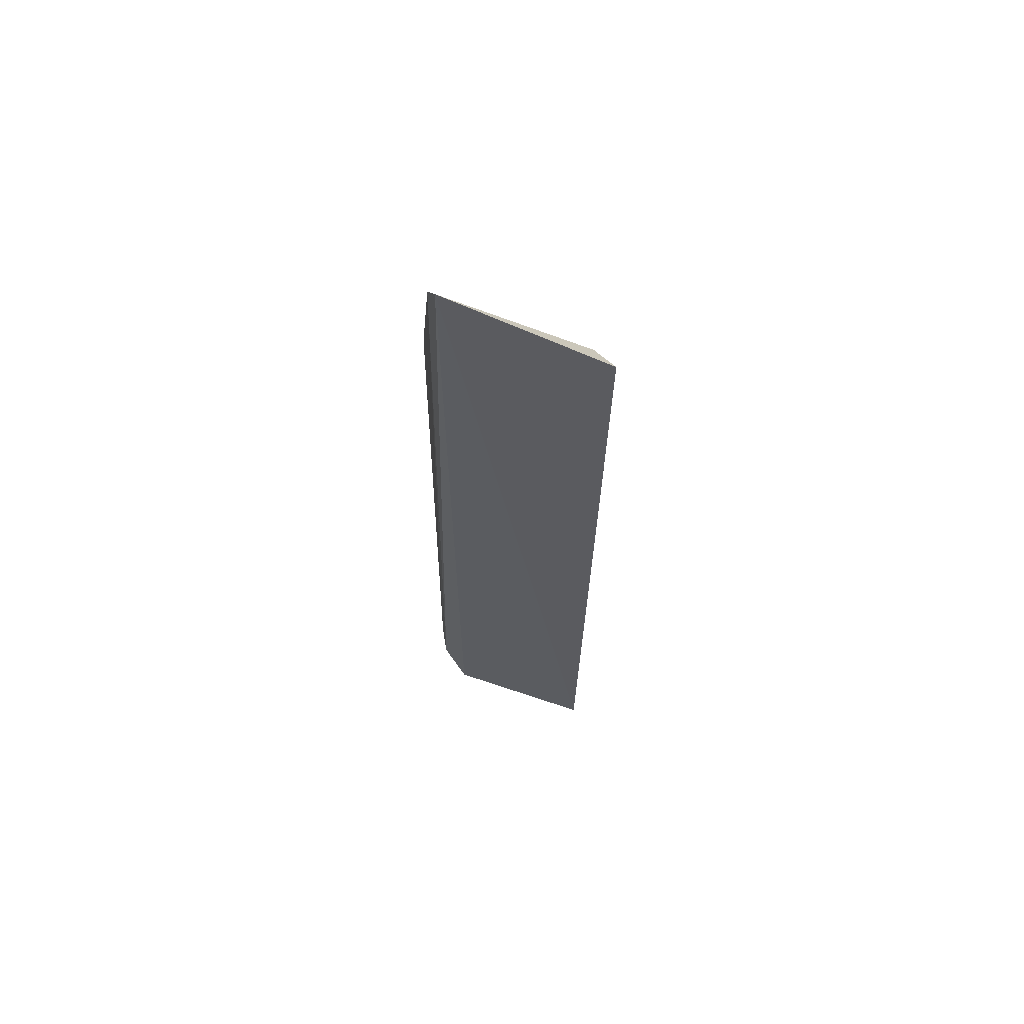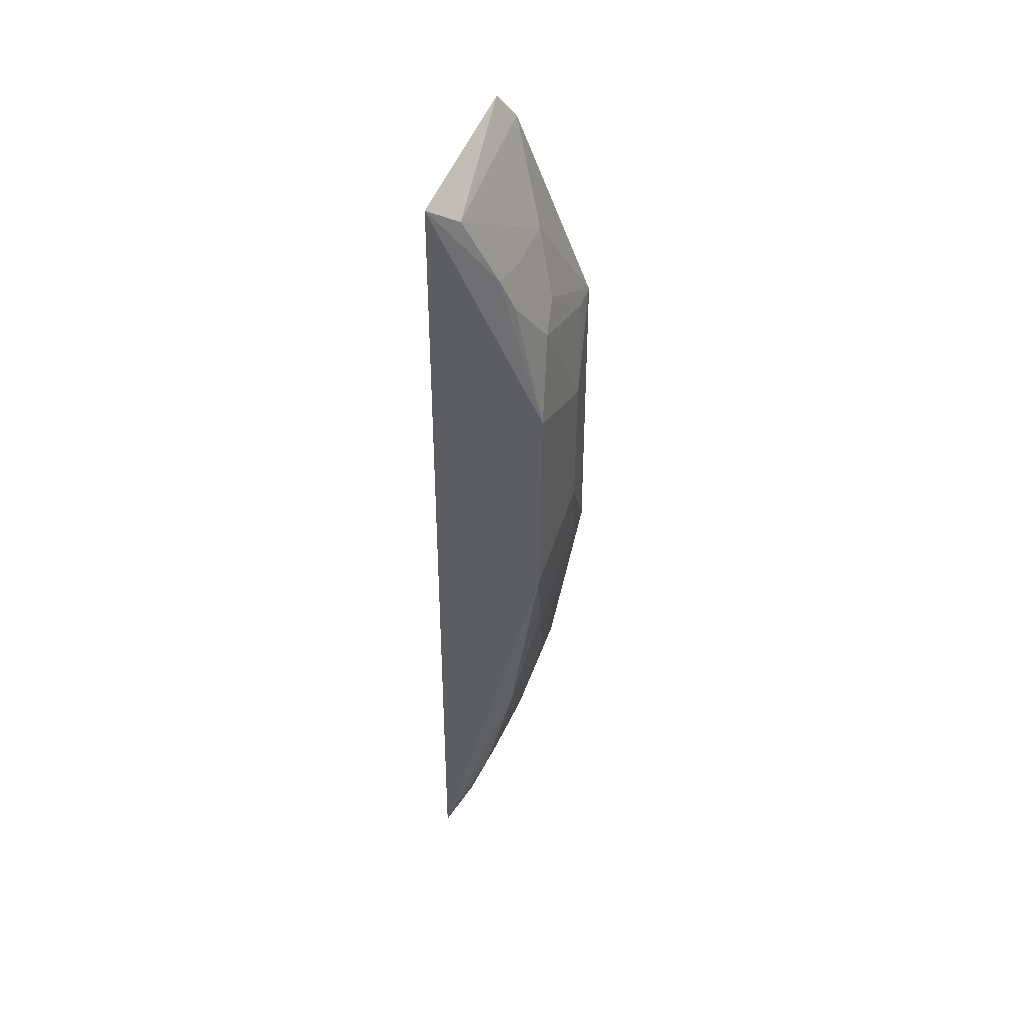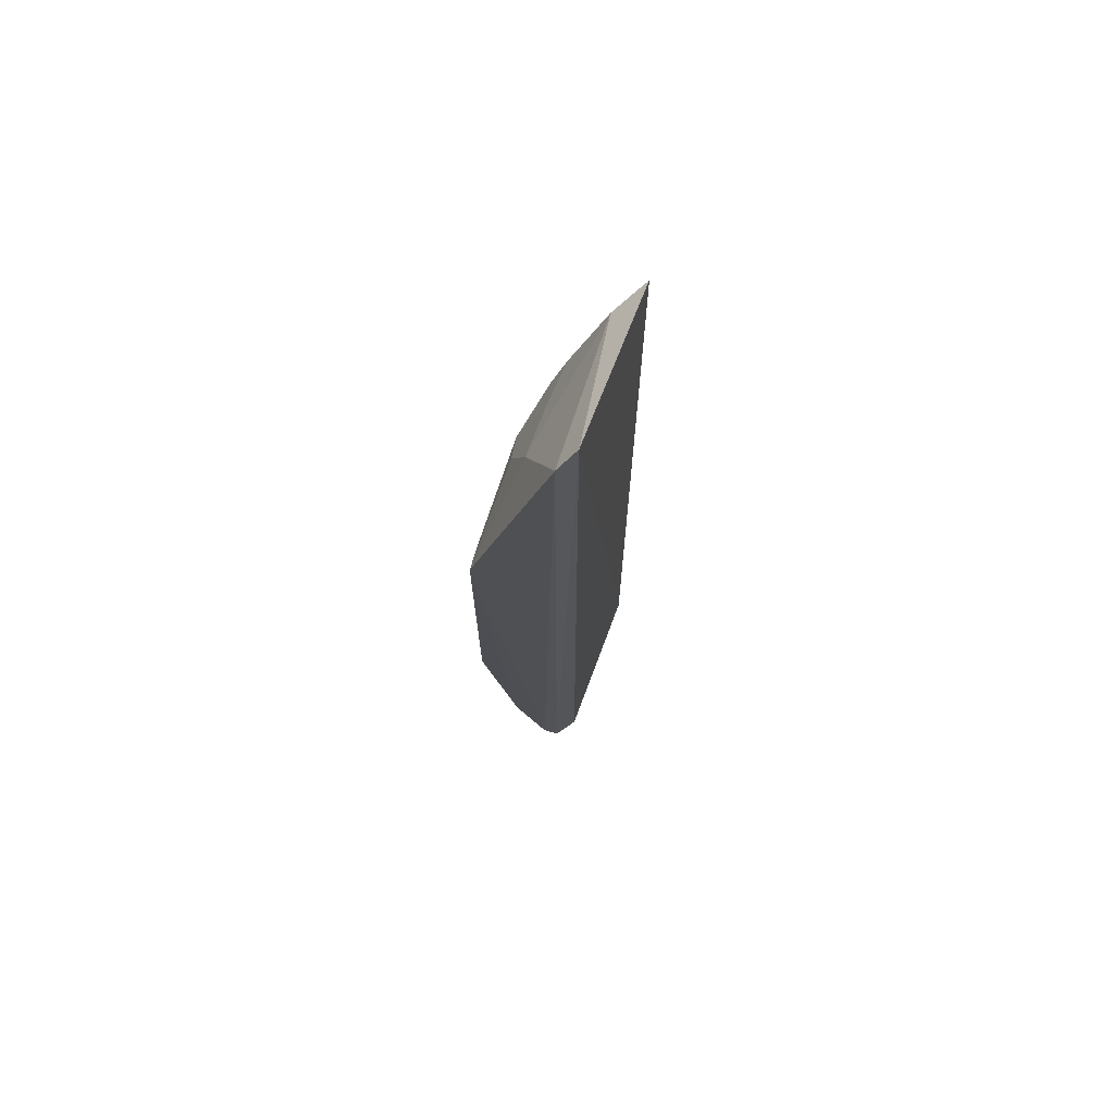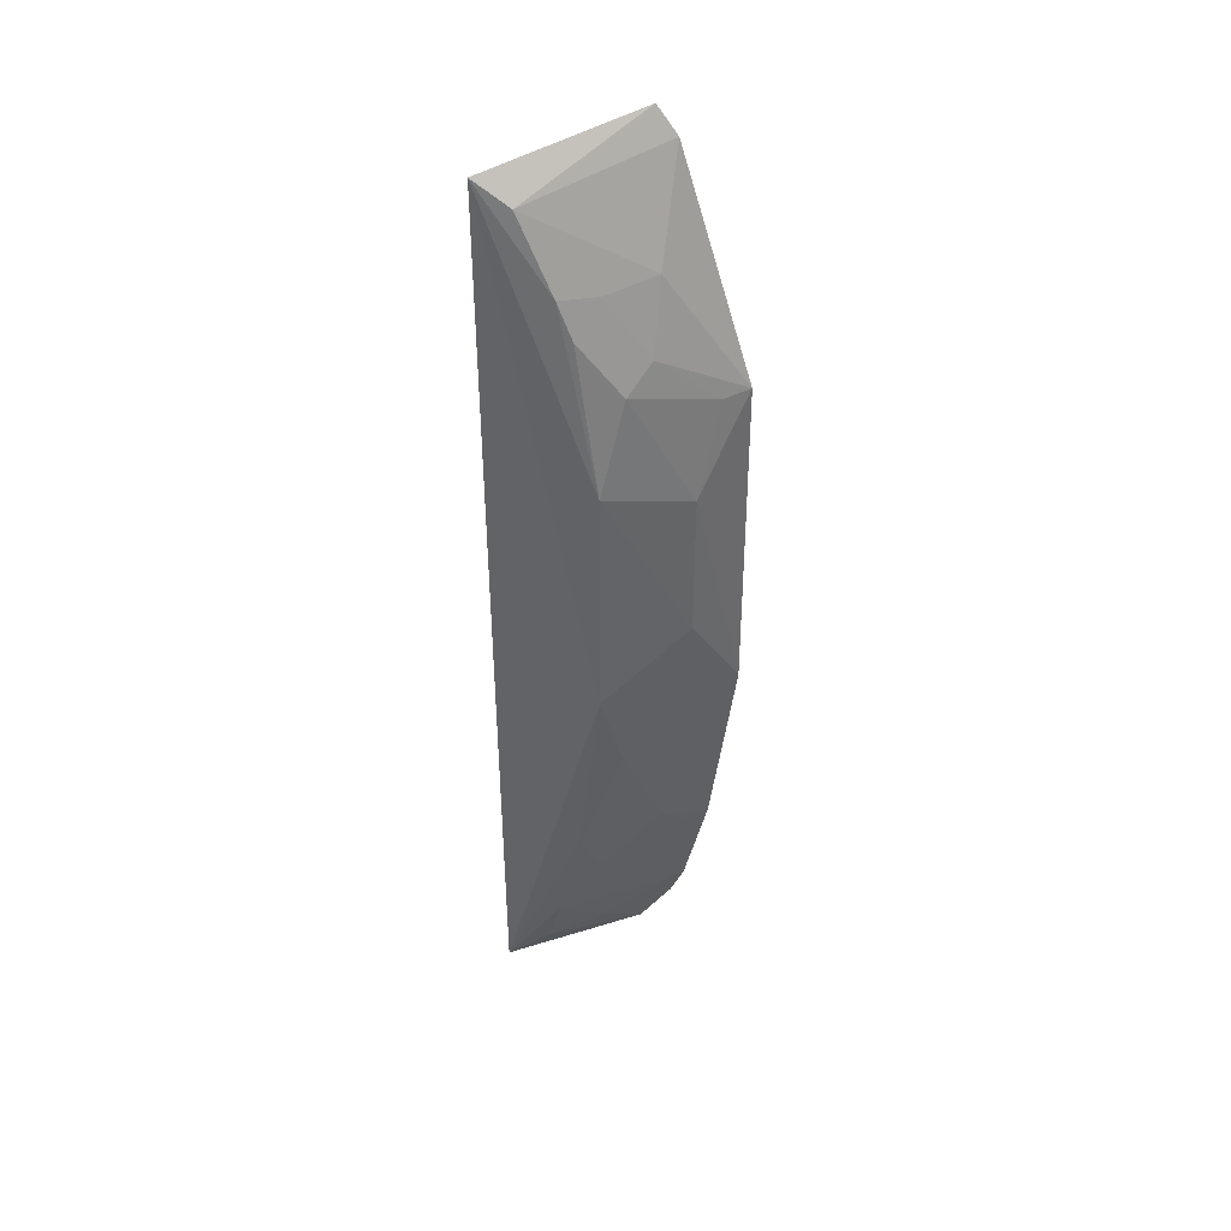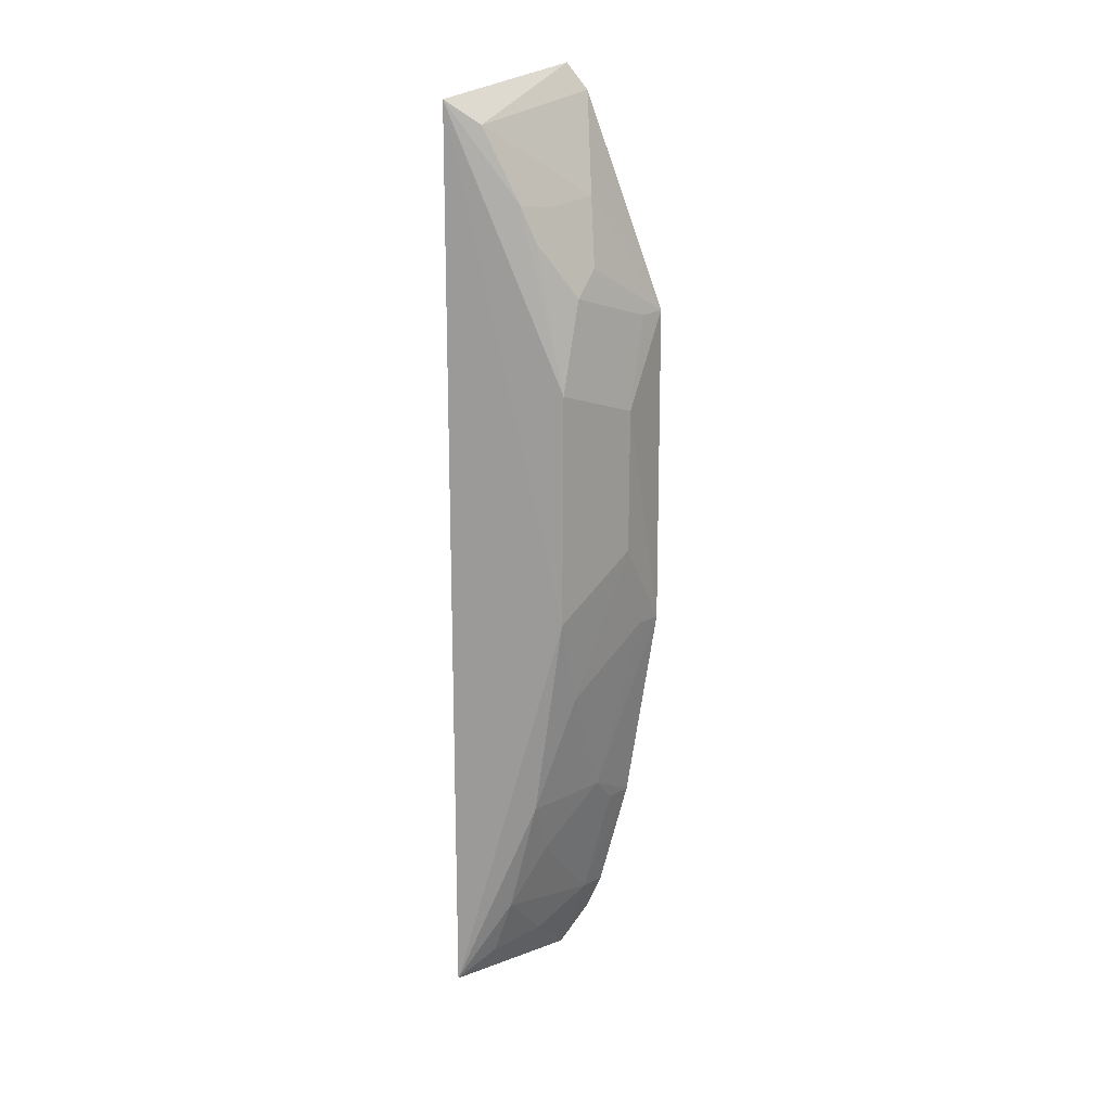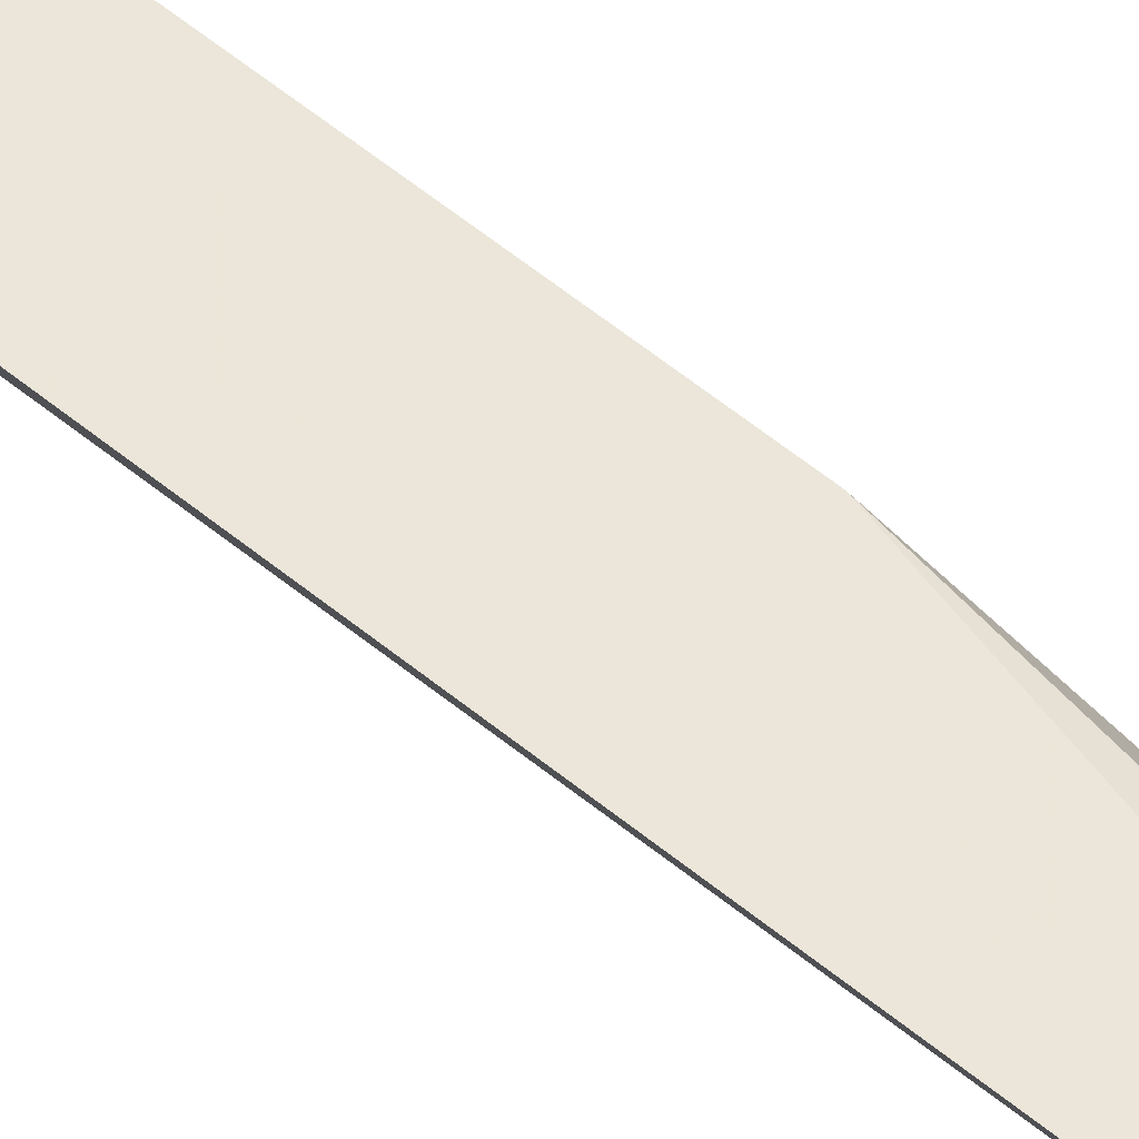
<metadata>
{"format":"obj","ext":"obj","renderer":"f3d","projection":"perspective","resolution":1024,"background":"white","views":[{"elev":65.5,"azim":92.6,"up":"+Z"},{"elev":44.5,"azim":-175.0,"up":"+Z"},{"elev":72.6,"azim":2.7,"up":"+Z"},{"elev":40.6,"azim":-134.7,"up":"+Z"},{"elev":18.5,"azim":-153.4,"up":"+Z"},{"elev":65.4,"azim":128.0,"up":"+Y"}]}
</metadata>
<code>
v -0.3367 0.1247 0.2192
v -0.3006 0.2042 -0.242
v -0.3276 0.1292 0.2321
v -0.3028 0.2073 0.2196
v -0.3549 0.1885 -0.03577
v -0.3175 0.1978 0.2078
v -0.3356 0.1174 -0.2318
v -0.3561 0.1737 0.126
v -0.3556 0.1887 0.08139
v -0.3253 0.1297 -0.251
v -0.3394 0.1884 -0.1404
v -0.3501 0.1476 0.1715
v -0.3746 0.1158 -0.05148
v -0.3345 0.1918 0.1712
v -0.3246 0.1885 -0.1996
v -0.3739 0.1156 0.1121
v -0.3583 0.1155 -0.1552
v -0.3551 0.1734 -0.08126
v -0.3708 0.1451 -0.006831
v -0.3416 0.1889 0.1533
v -0.3399 0.13 -0.2125
v -0.3145 0.1879 -0.2291
v -0.3573 0.1589 0.1385
v -0.3712 0.1452 0.06636
v -0.343 0.1156 -0.2137
v -0.3541 0.1447 -0.1404
v -0.371 0.13 -0.05112
v -0.3255 0.1584 -0.2279
v -0.3704 0.1299 0.1117
v -0.3419 0.1739 0.1686
v -0.355 0.1298 -0.1544
v -0.3382 0.1728 -0.1689
f 3 2 4
f 5 4 2
f 6 1 3
f 6 3 4
f 7 3 1
f 9 4 5
f 10 2 3
f 10 3 7
f 11 5 2
f 12 1 6
f 14 6 4
f 14 4 9
f 14 12 6
f 15 11 2
f 16 1 12
f 17 16 13
f 18 5 11
f 19 9 5
f 19 5 18
f 20 14 9
f 20 9 8
f 21 10 7
f 22 15 2
f 22 2 10
f 23 16 12
f 24 8 9
f 24 9 19
f 24 19 13
f 24 13 16
f 25 7 1
f 25 1 16
f 25 16 17
f 25 21 7
f 25 17 21
f 26 17 13
f 26 18 11
f 27 19 18
f 27 13 19
f 27 26 13
f 27 18 26
f 28 21 15
f 28 15 22
f 28 22 10
f 28 10 21
f 29 23 8
f 29 16 23
f 29 24 16
f 29 8 24
f 30 23 12
f 30 12 14
f 30 14 20
f 30 20 8
f 30 8 23
f 31 26 21
f 31 21 17
f 31 17 26
f 32 26 11
f 32 11 15
f 32 15 21
f 32 21 26

</code>
